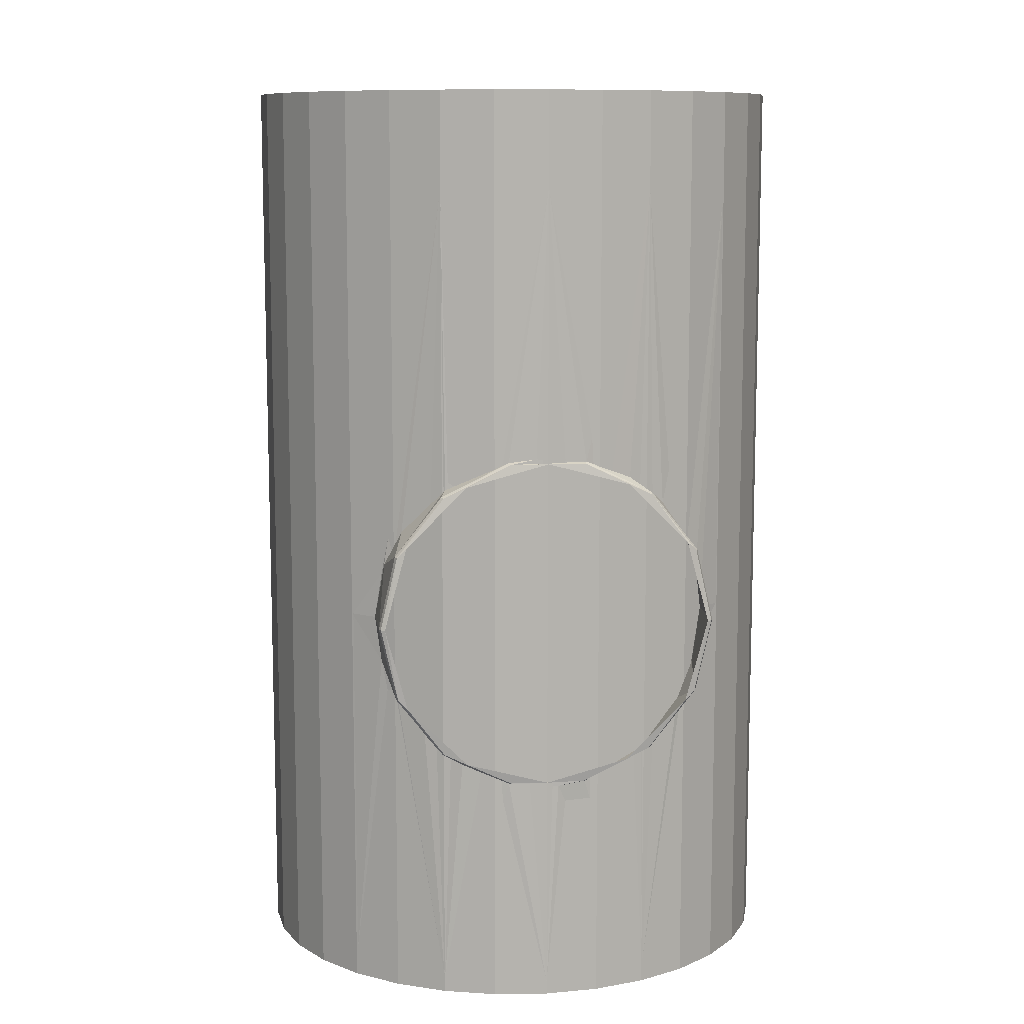
<metadata>
{"format":"obj","ext":"obj","renderer":"f3d","projection":"perspective","resolution":1024,"background":"white","views":[{"elev":10.1,"azim":-7.6,"up":"+Y"}]}
</metadata>
<code>
v 0.03395 0.09336 0.03394
v 0.03993 0.09336 0.02667
v 0.04436 0.09336 0.01837
v 0.0471 0.09336 0.009364
v 0.04802 0.09336 0
v 0.0471 0.09336 -0.009364
v 0.04436 0.09336 -0.01837
v 0.03993 0.09336 -0.02667
v 0.03395 0.09336 -0.03394
v 0.02668 0.09336 -0.03991
v 0.01838 0.09336 -0.04435
v 0.009368 0.09336 -0.04708
v -0 0.09336 -0.048
v -0.009368 0.09336 -0.04708
v -0.01838 0.09336 -0.04435
v -0.02668 0.09336 -0.03991
v -0.03395 0.09336 -0.03394
v -0.03993 0.09336 -0.02667
v -0.04436 0.09336 -0.01837
v -0.0471 0.09336 -0.009364
v -0.04802 0.09336 0
v -0.0471 0.09336 0.009364
v -0.04436 0.09336 0.01837
v -0.03993 0.09336 0.02667
v -0.03395 0.09336 0.03394
v -0.02668 0.09336 0.03991
v -0.01838 0.09336 0.04435
v -0.009368 0.09336 0.04708
v 0 0.09336 0.048
v 0.009368 0.09336 0.04708
v 0.01838 0.09336 0.04435
v 0.02668 0.09336 0.03991
v 0.03395 -0.06945 0.03394
v 0.03993 -0.06945 0.02667
v 0.04436 -0.06945 0.01837
v 0.0471 -0.06945 0.009364
v 0.04802 -0.06945 -0
v 0.0471 -0.06945 -0.009364
v 0.04436 -0.06945 -0.01837
v 0.03993 -0.06945 -0.02667
v 0.03395 -0.06945 -0.03394
v 0.02668 -0.06945 -0.03991
v 0.01838 -0.06945 -0.04435
v 0.009368 -0.06945 -0.04708
v 0 -0.06945 -0.048
v -0.009368 -0.06945 -0.04708
v -0.01838 -0.06945 -0.04435
v -0.02668 -0.06945 -0.03991
v -0.03395 -0.06945 -0.03394
v -0.03993 -0.06945 -0.02667
v -0.04436 -0.06945 -0.01837
v -0.0471 -0.06945 -0.009364
v -0.04802 -0.06945 -0
v -0.0471 -0.06945 0.009364
v -0.04436 -0.06945 0.01837
v -0.03993 -0.06945 0.02667
v -0.03395 -0.06945 0.03394
v -0.02668 -0.06945 0.03991
v -0.01838 -0.06945 0.04435
v -0.009368 -0.06945 0.04708
v -0 -0.06945 0.048
v 0.009368 -0.06945 0.04708
v 0.01838 -0.06945 0.04435
v 0.02668 -0.06945 0.03991
v 0 0.09336 0
v 0 -0.06945 0
v 0.0438 -0.06841 -0.01815
v 0.03353 -0.06841 -0.03353
v 0.01815 -0.06841 -0.0438
v -0 -0.06841 -0.04741
v -0.01815 -0.06841 -0.0438
v -0.03353 -0.06841 -0.03353
v -0.0438 -0.06841 -0.01815
v -0.0425 -0.069 -0.0176
v -0.03253 -0.069 -0.03253
v -0.0176 -0.069 -0.0425
v -0 -0.069 -0.046
v 0.0176 -0.069 -0.0425
v 0.03253 -0.069 -0.03253
v 0.0425 -0.069 -0.0176
v 0.046 -0.069 -0
v 0.04741 -0.06841 -0
v 0.048 -0.067 -0
v 0.04435 -0.067 -0.01837
v 0.03394 -0.067 -0.03394
v 0.01837 -0.067 -0.04435
v -0 -0.067 -0.048
v -0.01837 -0.067 -0.04435
v -0.03394 -0.067 -0.03394
v -0.04435 -0.067 -0.01837
v -0.048 -0.067 -0
v -0.04741 -0.06841 -0
v -0.046 -0.069 -0
v -0.0438 -0.06841 0.01815
v -0.03353 -0.06841 0.03353
v -0.01815 -0.06841 0.0438
v -0 -0.06841 0.04741
v 0.01815 -0.06841 0.0438
v 0.03353 -0.06841 0.03353
v 0.0438 -0.06841 0.01815
v 0.0425 -0.069 0.0176
v 0.03253 -0.069 0.03253
v 0.0176 -0.069 0.0425
v -0 -0.069 0.046
v -0.0176 -0.069 0.0425
v -0.03253 -0.069 0.03253
v -0.0425 -0.069 0.0176
v -0.046 -0.069 -0
v -0.04741 -0.06841 -0
v -0.048 -0.067 -0
v -0.04435 -0.067 0.01837
v -0.03394 -0.067 0.03394
v -0.01837 -0.067 0.04435
v -0 -0.067 0.048
v 0.01837 -0.067 0.04435
v 0.03394 -0.067 0.03394
v 0.04435 -0.067 0.01837
v 0.048 -0.067 -0
v 0.04741 -0.06841 -0
v 0.046 -0.069 -0
v -0.04435 -0 -0.01837
v -0.03394 -0 -0.03394
v 0.03394 -0 -0.03394
v 0.04435 -0 -0.01837
v -0.01509 -0.02593 -0.04557
v -0.02162 -0.0208 -0.04285
v -0.02628 -0.01447 -0.04017
v -0.02892 -0.00796 -0.03831
v -0.03 -0 -0.03747
v -0.02833 0.00986 -0.03875
v -0.02531 0.01611 -0.04079
v -0.01785 0.02411 -0.04456
v -0.00691 0.02919 -0.0475
v 0.00295 0.02977 -0.04791
v 0.00691 0.02919 -0.0475
v 0.01509 0.02593 -0.04557
v 0.02162 0.02079 -0.04285
v 0.02628 0.01447 -0.04017
v 0.02892 0.00796 -0.03831
v 0.03 -0 -0.03747
v 0.02833 -0.00986 -0.03875
v 0.02531 -0.01611 -0.04079
v 0.01785 -0.02411 -0.04456
v 0.00691 -0.02919 -0.0475
v -0.00295 -0.02977 -0.04791
v -0.00691 -0.02919 -0.0475
v -0.04435 -0.067 -0.01837
v -0.03394 -0.067 -0.03394
v -0.01837 -0.067 -0.04435
v -0 -0.067 -0.048
v 0.01837 -0.067 -0.04435
v 0.03394 -0.067 -0.03394
v 0.04435 -0.067 -0.01837
v 0.048 -0.067 -0
v 0.048 0.07693 -0
v 0.04435 0.07693 -0.01837
v 0.03394 0.07693 -0.03394
v 0.01837 0.07693 -0.04435
v -0 0.07693 -0.048
v -0.01837 0.07693 -0.04435
v -0.03394 0.07693 -0.03394
v -0.04435 0.07693 -0.01837
v -0.048 0.07693 -0
v -0.048 -0.067 -0
v 0.04435 -0 0.01837
v 0.03394 -0 0.03394
v -0.03394 -0 0.03394
v -0.04435 -0 0.01837
v -0.01785 0.02411 0.04456
v -0.02531 0.01611 0.04079
v -0.02833 0.00986 0.03875
v -0.03 -0 0.03747
v -0.02892 -0.00796 0.03831
v -0.02628 -0.01447 0.04017
v -0.02162 -0.0208 0.04285
v -0.01509 -0.02593 0.04557
v -0.00691 -0.02919 0.0475
v 0.002068 -0.02982 0.04795
v 0.00691 -0.02919 0.0475
v 0.01785 -0.02411 0.04456
v 0.02531 -0.01611 0.04079
v 0.02833 -0.00986 0.03875
v 0.03 -0 0.03747
v 0.02892 0.00796 0.03831
v 0.02628 0.01447 0.04017
v 0.02162 0.02079 0.04285
v 0.01509 0.02593 0.04557
v 0.00691 0.02919 0.0475
v -0.002068 0.02982 0.04795
v -0.00691 0.02919 0.0475
v 0.04435 -0.067 0.01837
v 0.03394 -0.067 0.03394
v 0.01837 -0.067 0.04435
v -0 -0.067 0.048
v -0.01837 -0.067 0.04435
v -0.03394 -0.067 0.03394
v -0.04435 -0.067 0.01837
v -0.048 -0.067 -0
v -0.048 0.07693 -0
v -0.04435 0.07693 0.01837
v -0.03394 0.07693 0.03394
v -0.01837 0.07693 0.04435
v -0 0.07693 0.048
v 0.01837 0.07693 0.04435
v 0.03394 0.07693 0.03394
v 0.04435 0.07693 0.01837
v 0.048 0.07693 -0
v 0.048 -0.067 -0
v 0.02677 -0.01289 -0.04821
v 0.01852 -0.02323 -0.04821
v 0.00661 -0.02896 -0.04821
v -0.00661 -0.02896 -0.04821
v -0.01852 -0.02323 -0.04821
v -0.02677 -0.01289 -0.04821
v -0.00295 -0.02977 -0.04791
v 0.00691 -0.02919 -0.0475
v 0.01883 -0.02335 -0.0475
v 0.02706 -0.01294 -0.0475
v 0.03 -0 -0.0475
v 0.02971 -0 -0.04821
v 0.029 -0 -0.0485
v 0.02511 -0.0145 -0.0485
v 0.0145 -0.02511 -0.0485
v -0 -0.029 -0.0485
v -0.0145 -0.02511 -0.0485
v -0.02511 -0.0145 -0.0485
v -0.029 -0 -0.0485
v -0.02971 -0 -0.04821
v -0.03 -0 -0.0475
v -0.02706 -0.01294 -0.0475
v -0.01883 -0.02335 -0.0475
v -0.00691 -0.02919 -0.0475
v -0.02677 0.01289 -0.04821
v -0.01852 0.02323 -0.04821
v -0.00661 0.02896 -0.04821
v 0.00661 0.02896 -0.04821
v 0.01852 0.02323 -0.04821
v 0.02677 0.01289 -0.04821
v 0.00295 0.02977 -0.04791
v -0.00691 0.02919 -0.0475
v -0.01883 0.02335 -0.0475
v -0.02706 0.01294 -0.0475
v -0.03 -0 -0.0475
v -0.02971 -0 -0.04821
v -0.029 -0 -0.0485
v -0.02511 0.0145 -0.0485
v -0.0145 0.02511 -0.0485
v -0 0.029 -0.0485
v 0.0145 0.02511 -0.0485
v 0.02511 0.0145 -0.0485
v 0.029 -0 -0.0485
v 0.02971 -0 -0.04821
v 0.03 -0 -0.0475
v 0.02706 0.01294 -0.0475
v 0.01883 0.02335 -0.0475
v 0.00691 0.02919 -0.0475
v 0.01883 0.02335 -0.0475
v 0.02706 0.01294 -0.0475
v 0.03 -0 -0.0475
v 0.03 -0 -0.03747
v 0.02892 0.00796 -0.03831
v 0.02628 0.01447 -0.04017
v 0.02162 0.02079 -0.04285
v 0.01509 0.02593 -0.04557
v 0.00691 0.02919 -0.0475
v -0.02706 0.01294 -0.0475
v -0.01883 0.02335 -0.0475
v -0.00691 0.02919 -0.0475
v -0.01785 0.02411 -0.04456
v -0.02531 0.01611 -0.04079
v -0.02833 0.00986 -0.03875
v -0.03 -0 -0.03747
v -0.03 -0 -0.0475
v -0.01883 -0.02335 -0.0475
v -0.02706 -0.01294 -0.0475
v -0.03 -0 -0.0475
v -0.03 -0 -0.03747
v -0.02892 -0.00796 -0.03831
v -0.02628 -0.01447 -0.04017
v -0.02162 -0.0208 -0.04285
v -0.01509 -0.02593 -0.04557
v -0.00691 -0.02919 -0.0475
v 0.02706 -0.01294 -0.0475
v 0.01883 -0.02335 -0.0475
v 0.00691 -0.02919 -0.0475
v 0.01785 -0.02411 -0.04456
v 0.02531 -0.01611 -0.04079
v 0.02833 -0.00986 -0.03875
v 0.03 -0 -0.03747
v 0.03 -0 -0.0475
v -0.02511 0.0145 -0.0485
v -0.0145 0.02511 -0.0485
v -0 0.029 -0.0485
v 0.0145 0.02511 -0.0485
v 0.02511 0.0145 -0.0485
v 0.029 -0 -0.0485
v 0.02511 -0.0145 -0.0485
v 0.0145 -0.02511 -0.0485
v -0 -0.029 -0.0485
v -0.0145 -0.02511 -0.0485
v -0.02511 -0.0145 -0.0485
v -0.029 -0 -0.0485
v 0.02677 -0.01289 0.04821
v 0.01852 -0.02323 0.04821
v 0.00661 -0.02896 0.04821
v -0.00661 -0.02896 0.04821
v -0.01852 -0.02323 0.04821
v -0.02677 -0.01289 0.04821
v 0.002068 -0.02982 0.04795
v -0.00691 -0.02919 0.0475
v -0.01883 -0.02335 0.0475
v -0.02706 -0.01294 0.0475
v -0.03 -0 0.0475
v -0.02971 -0 0.04821
v -0.029 -0 0.0485
v -0.02511 -0.0145 0.0485
v -0.0145 -0.02511 0.0485
v 0 -0.029 0.0485
v 0.0145 -0.02511 0.0485
v 0.02511 -0.0145 0.0485
v 0.029 -0 0.0485
v 0.02971 -0 0.04821
v 0.03 -0 0.0475
v 0.02706 -0.01294 0.0475
v 0.01883 -0.02335 0.0475
v 0.00691 -0.02919 0.0475
v -0.02677 0.01289 0.04821
v -0.01852 0.02323 0.04821
v -0.00661 0.02896 0.04821
v 0.00661 0.02896 0.04821
v 0.01852 0.02323 0.04821
v 0.02677 0.01289 0.04821
v -0.002068 0.02982 0.04795
v 0.00691 0.02919 0.0475
v 0.01883 0.02335 0.0475
v 0.02706 0.01294 0.0475
v 0.03 -0 0.0475
v 0.02971 -0 0.04821
v 0.029 -0 0.0485
v 0.02511 0.0145 0.0485
v 0.0145 0.02511 0.0485
v -0 0.029 0.0485
v -0.0145 0.02511 0.0485
v -0.02511 0.0145 0.0485
v -0.029 -0 0.0485
v -0.02971 -0 0.04821
v -0.03 -0 0.0475
v -0.02706 0.01294 0.0475
v -0.01883 0.02335 0.0475
v -0.00691 0.02919 0.0475
v -0.01883 0.02335 0.0475
v -0.02706 0.01294 0.0475
v -0.03 -0 0.0475
v -0.03 -0 0.03747
v -0.02833 0.00986 0.03875
v -0.02531 0.01611 0.04079
v -0.01785 0.02411 0.04456
v -0.00691 0.02919 0.0475
v 0.02706 0.01294 0.0475
v 0.01883 0.02335 0.0475
v 0.00691 0.02919 0.0475
v 0.01509 0.02593 0.04557
v 0.02162 0.02079 0.04285
v 0.02628 0.01447 0.04017
v 0.02892 0.00796 0.03831
v 0.03 -0 0.03747
v 0.03 -0 0.0475
v 0.01883 -0.02335 0.0475
v 0.02706 -0.01294 0.0475
v 0.03 -0 0.0475
v 0.03 -0 0.03747
v 0.02833 -0.00986 0.03875
v 0.02531 -0.01611 0.04079
v 0.01785 -0.02411 0.04456
v 0.00691 -0.02919 0.0475
v -0.02706 -0.01294 0.0475
v -0.01883 -0.02335 0.0475
v -0.00691 -0.02919 0.0475
v -0.01509 -0.02593 0.04557
v -0.02162 -0.0208 0.04285
v -0.02628 -0.01447 0.04017
v -0.02892 -0.00796 0.03831
v -0.03 -0 0.03747
v -0.03 -0 0.0475
v 0.04435 0.07693 0.01837
v 0.03394 0.07693 0.03394
v 0.01837 0.07693 0.04435
v -0 0.07693 0.048
v -0.01837 0.07693 0.04435
v -0.03394 0.07693 0.03394
v -0.04435 0.07693 0.01837
v -0.048 0.07693 -0
v -0.04654 0.08046 0
v -0.04299 0.08046 0.01781
v -0.03291 0.08046 0.03291
v -0.01781 0.08046 0.04299
v 0 0.08046 0.04654
v 0.01781 0.08046 0.04299
v 0.03291 0.08046 0.03291
v 0.04299 0.08046 0.01781
v 0.04654 0.08046 -0
v 0.048 0.07693 -0
v -0.04435 0.07693 -0.01837
v -0.03394 0.07693 -0.03394
v -0.01837 0.07693 -0.04435
v -0 0.07693 -0.048
v 0.01837 0.07693 -0.04435
v 0.03394 0.07693 -0.03394
v 0.04435 0.07693 -0.01837
v 0.048 0.07693 -0
v 0.04654 0.08046 -0
v 0.04299 0.08046 -0.01781
v 0.03291 0.08046 -0.03291
v 0.01781 0.08046 -0.04299
v -0 0.08046 -0.04654
v -0.01781 0.08046 -0.04299
v -0.03291 0.08046 -0.03291
v -0.04299 0.08046 -0.01781
v -0.04654 0.08046 0
v -0.048 0.07693 -0
v -0.04299 0.08046 -0.01781
v -0.03291 0.08046 -0.03291
v -0.01781 0.08046 -0.04299
v -0 0.08046 -0.04654
v 0.01781 0.08046 -0.04299
v 0.03291 0.08046 -0.03291
v 0.04299 0.08046 -0.01781
v 0.04654 0.08046 -0
v 0.03947 0.08754 -0
v 0.03556 0.08754 -0.01712
v 0.02461 0.08754 -0.03086
v 0.008782 0.08754 -0.03848
v -0.008782 0.08754 -0.03848
v -0.02461 0.08754 -0.03086
v -0.03556 0.08754 -0.01712
v -0.03947 0.08754 0
v -0.04654 0.08046 0
v 0.04299 0.08046 0.01781
v 0.03291 0.08046 0.03291
v 0.01781 0.08046 0.04299
v 0 0.08046 0.04654
v -0.01781 0.08046 0.04299
v -0.03291 0.08046 0.03291
v -0.04299 0.08046 0.01781
v -0.04654 0.08046 0
v -0.03947 0.08754 0
v -0.03556 0.08754 0.01712
v -0.02461 0.08754 0.03086
v -0.008782 0.08754 0.03848
v 0.008782 0.08754 0.03848
v 0.02461 0.08754 0.03086
v 0.03556 0.08754 0.01712
v 0.03947 0.08754 -0
v 0.04654 0.08046 -0
v 0.03556 0.08754 0.01712
v 0.02461 0.08754 0.03086
v 0.008782 0.08754 0.03848
v -0.008782 0.08754 0.03848
v -0.02461 0.08754 0.03086
v -0.03556 0.08754 0.01712
v -0.03947 0.08754 0
v -0.03593 0.089 -0
v -0.03237 0.089 0.01559
v -0.0224 0.089 0.02809
v -0.007995 0.089 0.03503
v 0.007995 0.089 0.03503
v 0.0224 0.089 0.02809
v 0.03237 0.089 0.01559
v 0.03593 0.089 -0
v 0.03947 0.08754 -0
v -0.03556 0.08754 -0.01712
v -0.02461 0.08754 -0.03086
v -0.008782 0.08754 -0.03848
v 0.008782 0.08754 -0.03848
v 0.02461 0.08754 -0.03086
v 0.03556 0.08754 -0.01712
v 0.03947 0.08754 -0
v 0.03593 0.089 -0
v 0.03237 0.089 -0.01559
v 0.0224 0.089 -0.02809
v 0.007995 0.089 -0.03503
v -0.007995 0.089 -0.03503
v -0.0224 0.089 -0.02809
v -0.03237 0.089 -0.01559
v -0.03593 0.089 -0
v -0.03947 0.08754 0
v -0.03237 0.089 0.01559
v -0.0224 0.089 0.02809
v -0.007995 0.089 0.03503
v 0.007995 0.089 0.03503
v 0.0224 0.089 0.02809
v 0.03237 0.089 0.01559
v 0.03593 0.089 -0
v 0.03237 0.089 -0.01559
v 0.0224 0.089 -0.02809
v 0.007995 0.089 -0.03503
v -0.007995 0.089 -0.03503
v -0.0224 0.089 -0.02809
v -0.03237 0.089 -0.01559
v -0.03593 0.089 -0
v -0 -0 -0
f 65 1 2
f 66 34 33
f 65 2 3
f 66 35 34
f 65 3 4
f 66 36 35
f 65 4 5
f 66 37 36
f 65 5 6
f 66 38 37
f 65 6 7
f 66 39 38
f 65 7 8
f 66 40 39
f 65 8 9
f 66 41 40
f 65 9 10
f 66 42 41
f 65 10 11
f 66 43 42
f 65 11 12
f 66 44 43
f 65 12 13
f 66 45 44
f 65 13 14
f 66 46 45
f 65 14 15
f 66 47 46
f 65 15 16
f 66 48 47
f 65 16 17
f 66 49 48
f 65 17 18
f 66 50 49
f 65 18 19
f 66 51 50
f 65 19 20
f 66 52 51
f 65 20 21
f 66 53 52
f 65 21 22
f 66 54 53
f 65 22 23
f 66 55 54
f 65 23 24
f 66 56 55
f 65 24 25
f 66 57 56
f 65 25 26
f 66 58 57
f 65 26 27
f 66 59 58
f 65 27 28
f 66 60 59
f 65 28 29
f 66 61 60
f 65 29 30
f 66 62 61
f 65 30 31
f 66 63 62
f 65 31 32
f 66 64 63
f 32 1 65
f 66 33 64
f 2 1 33
f 33 34 2
f 3 2 34
f 34 35 3
f 4 3 35
f 35 36 4
f 5 4 36
f 36 37 5
f 6 5 37
f 37 38 6
f 7 6 38
f 38 39 7
f 8 7 39
f 39 40 8
f 9 8 40
f 40 41 9
f 10 9 41
f 41 42 10
f 11 10 42
f 42 43 11
f 12 11 43
f 43 44 12
f 13 12 44
f 44 45 13
f 14 13 45
f 45 46 14
f 15 14 46
f 46 47 15
f 16 15 47
f 47 48 16
f 17 16 48
f 48 49 17
f 18 17 49
f 49 50 18
f 19 18 50
f 50 51 19
f 20 19 51
f 51 52 20
f 21 20 52
f 52 53 21
f 22 21 53
f 53 54 22
f 23 22 54
f 54 55 23
f 24 23 55
f 55 56 24
f 25 24 56
f 56 57 25
f 26 25 57
f 57 58 26
f 27 26 58
f 58 59 27
f 28 27 59
f 59 60 28
f 29 28 60
f 60 61 29
f 30 29 61
f 61 62 30
f 31 30 62
f 62 63 31
f 32 31 63
f 63 64 32
f 64 33 1
f 1 32 64
f 81 80 82
f 80 67 82
f 82 67 83
f 67 84 83
f 74 93 73
f 93 92 73
f 73 92 90
f 92 91 90
f 75 74 72
f 74 73 72
f 72 73 89
f 73 90 89
f 76 75 71
f 75 72 71
f 71 72 88
f 72 89 88
f 77 76 70
f 76 71 70
f 70 71 87
f 71 88 87
f 78 77 69
f 77 70 69
f 69 70 86
f 70 87 86
f 79 78 68
f 78 69 68
f 68 69 85
f 69 86 85
f 79 67 80
f 68 67 79
f 67 68 84
f 68 85 84
f 108 107 109
f 107 94 109
f 109 94 110
f 94 111 110
f 101 120 100
f 120 119 100
f 100 119 117
f 119 118 117
f 102 101 99
f 101 100 99
f 99 100 116
f 100 117 116
f 103 102 98
f 102 99 98
f 98 99 115
f 99 116 115
f 104 103 97
f 103 98 97
f 97 98 114
f 98 115 114
f 105 104 96
f 104 97 96
f 96 97 113
f 97 114 113
f 106 105 95
f 105 96 95
f 95 96 112
f 96 113 112
f 106 94 107
f 95 94 106
f 94 95 111
f 95 112 111
f 152 123 153
f 123 124 153
f 153 124 154
f 124 155 154
f 163 121 164
f 162 121 163
f 121 162 122
f 162 161 122
f 122 161 129
f 161 160 129
f 129 160 130
f 140 139 123
f 139 157 123
f 123 157 124
f 157 156 124
f 124 156 155
f 158 136 159
f 136 135 159
f 159 135 134
f 132 160 133
f 160 159 133
f 133 159 134
f 151 150 144
f 151 144 143
f 151 143 142
f 151 142 141
f 151 141 140
f 151 140 123
f 151 123 152
f 149 148 126
f 149 126 125
f 149 125 146
f 149 146 145
f 149 145 150
f 147 121 148
f 148 121 122
f 148 122 129
f 148 129 128
f 148 128 127
f 148 127 126
f 157 139 158
f 158 139 138
f 158 138 137
f 137 136 158
f 160 132 131
f 160 131 130
f 144 150 145
f 164 121 147
f 199 198 168
f 198 197 168
f 168 197 167
f 197 196 167
f 167 196 173
f 196 195 173
f 173 195 174
f 207 206 208
f 206 165 208
f 208 165 191
f 200 168 201
f 168 167 201
f 201 167 202
f 167 172 202
f 202 172 171
f 202 169 203
f 169 190 203
f 203 190 189
f 187 204 188
f 204 203 188
f 188 203 189
f 194 177 195
f 177 176 195
f 195 176 175
f 191 165 192
f 165 166 192
f 205 204 186
f 205 186 185
f 205 185 184
f 205 184 183
f 205 183 166
f 166 165 205
f 205 165 206
f 193 192 166
f 193 166 183
f 193 183 182
f 193 182 181
f 193 181 180
f 193 180 179
f 193 179 178
f 193 178 194
f 199 168 200
f 202 171 170
f 170 169 202
f 204 187 186
f 172 167 173
f 175 174 195
f 177 194 178
f 219 209 220
f 218 209 219
f 209 218 210
f 218 217 210
f 232 231 213
f 232 213 212
f 232 212 215
f 216 215 211
f 216 211 210
f 216 210 217
f 227 226 214
f 227 214 228
f 220 209 221
f 221 209 222
f 226 213 214
f 214 231 230
f 214 230 228
f 225 212 213
f 225 213 226
f 213 231 214
f 224 211 212
f 224 212 225
f 223 210 211
f 223 211 224
f 222 209 210
f 222 210 223
f 229 228 230
f 211 215 212
f 243 233 244
f 242 233 243
f 233 242 234
f 242 241 234
f 256 255 237
f 256 237 236
f 256 236 239
f 240 239 235
f 240 235 234
f 240 234 241
f 251 250 238
f 251 238 252
f 244 233 245
f 245 233 246
f 250 237 238
f 238 255 254
f 238 254 252
f 249 236 237
f 249 237 250
f 237 255 238
f 248 235 236
f 248 236 249
f 247 234 235
f 247 235 248
f 246 233 234
f 246 234 247
f 253 252 254
f 235 239 236
f 257 263 258
f 263 262 258
f 258 262 259
f 262 261 259
f 259 261 260
f 264 257 265
f 263 257 264
f 272 266 273
f 271 266 272
f 266 271 270
f 266 270 267
f 270 269 267
f 267 269 268
f 274 280 275
f 280 279 275
f 275 279 276
f 279 278 276
f 276 278 277
f 281 274 282
f 280 274 281
f 289 283 290
f 288 283 289
f 283 288 287
f 283 287 284
f 287 286 284
f 284 286 285
f 298 300 297
f 300 301 297
f 297 301 296
f 301 302 296
f 296 302 295
f 302 291 295
f 295 291 294
f 291 292 294
f 294 292 293
f 299 300 298
f 309 305 310
f 305 306 310
f 310 306 311
f 306 307 311
f 311 307 312
f 307 308 312
f 312 308 313
f 308 314 313
f 326 325 304
f 326 304 305
f 326 305 309
f 320 303 321
f 321 303 322
f 315 314 308
f 315 308 316
f 307 317 316
f 307 316 308
f 306 318 317
f 306 317 307
f 305 319 318
f 305 318 306
f 325 303 304
f 304 320 319
f 304 319 305
f 322 303 324
f 324 303 325
f 303 320 304
f 323 322 324
f 333 329 334
f 329 330 334
f 334 330 335
f 330 331 335
f 335 331 336
f 331 332 336
f 336 332 337
f 332 338 337
f 350 349 328
f 350 328 329
f 350 329 333
f 344 327 345
f 345 327 346
f 339 338 332
f 339 332 340
f 331 341 340
f 331 340 332
f 330 342 341
f 330 341 331
f 329 343 342
f 329 342 330
f 349 327 328
f 328 344 343
f 328 343 329
f 346 327 348
f 348 327 349
f 327 344 328
f 347 346 348
f 354 353 355
f 353 352 355
f 355 352 356
f 356 352 357
f 352 351 357
f 357 351 358
f 363 360 364
f 360 359 364
f 364 359 365
f 359 367 365
f 365 367 366
f 361 360 362
f 362 360 363
f 371 370 372
f 370 369 372
f 372 369 373
f 373 369 374
f 369 368 374
f 374 368 375
f 380 377 381
f 377 376 381
f 381 376 382
f 376 384 382
f 382 384 383
f 378 377 379
f 379 377 380
f 401 385 402
f 400 385 401
f 385 400 386
f 400 399 386
f 386 399 387
f 399 398 387
f 387 398 388
f 398 397 388
f 388 397 389
f 397 396 389
f 389 396 390
f 396 395 390
f 390 395 391
f 395 394 391
f 391 394 392
f 394 393 392
f 411 410 412
f 410 409 412
f 412 409 413
f 409 408 413
f 413 408 414
f 408 407 414
f 414 407 415
f 407 406 415
f 415 406 416
f 406 405 416
f 416 405 417
f 405 404 417
f 417 404 418
f 404 403 418
f 418 403 419
f 403 420 419
f 435 421 436
f 436 421 437
f 429 428 427
f 429 427 430
f 422 421 435
f 434 423 422
f 434 422 435
f 433 424 423
f 433 423 434
f 432 425 424
f 432 424 433
f 431 426 425
f 431 425 432
f 430 427 426
f 430 426 431
f 452 438 453
f 453 438 454
f 446 445 444
f 446 444 447
f 439 438 452
f 451 440 439
f 451 439 452
f 450 441 440
f 450 440 451
f 449 442 441
f 449 441 450
f 448 443 442
f 448 442 449
f 447 444 443
f 447 443 448
f 462 461 460
f 462 460 463
f 470 469 468
f 468 455 470
f 456 455 467
f 467 455 468
f 466 457 456
f 466 456 467
f 465 458 457
f 465 457 466
f 464 459 458
f 464 458 465
f 463 460 459
f 463 459 464
f 478 477 476
f 478 476 479
f 486 485 484
f 484 471 486
f 472 471 483
f 483 471 484
f 482 473 472
f 482 472 483
f 481 474 473
f 481 473 482
f 480 475 474
f 480 474 481
f 479 476 475
f 479 475 480
f 489 490 488
f 490 491 488
f 491 487 488
f 492 487 491
f 487 492 500
f 492 493 500
f 500 493 499
f 493 494 499
f 499 494 498
f 494 495 498
f 498 495 497
f 495 496 497

</code>
